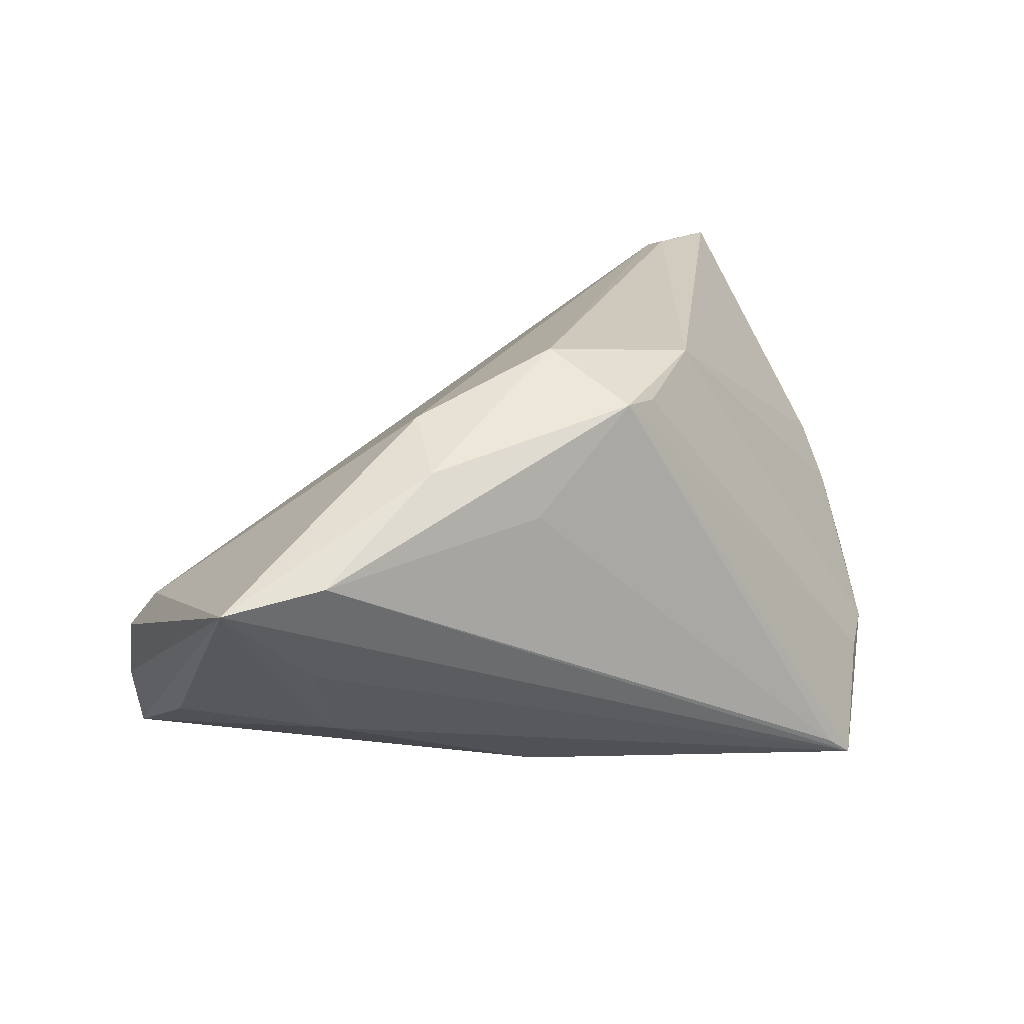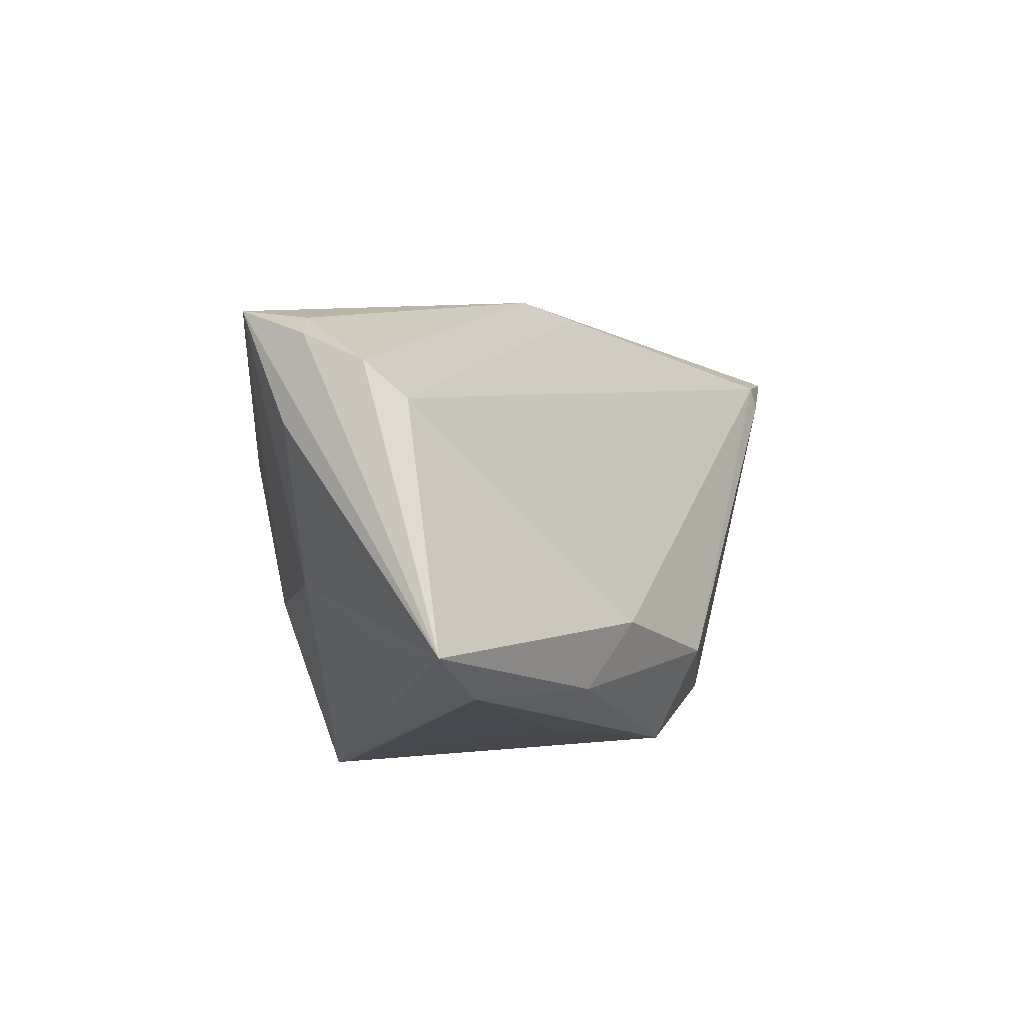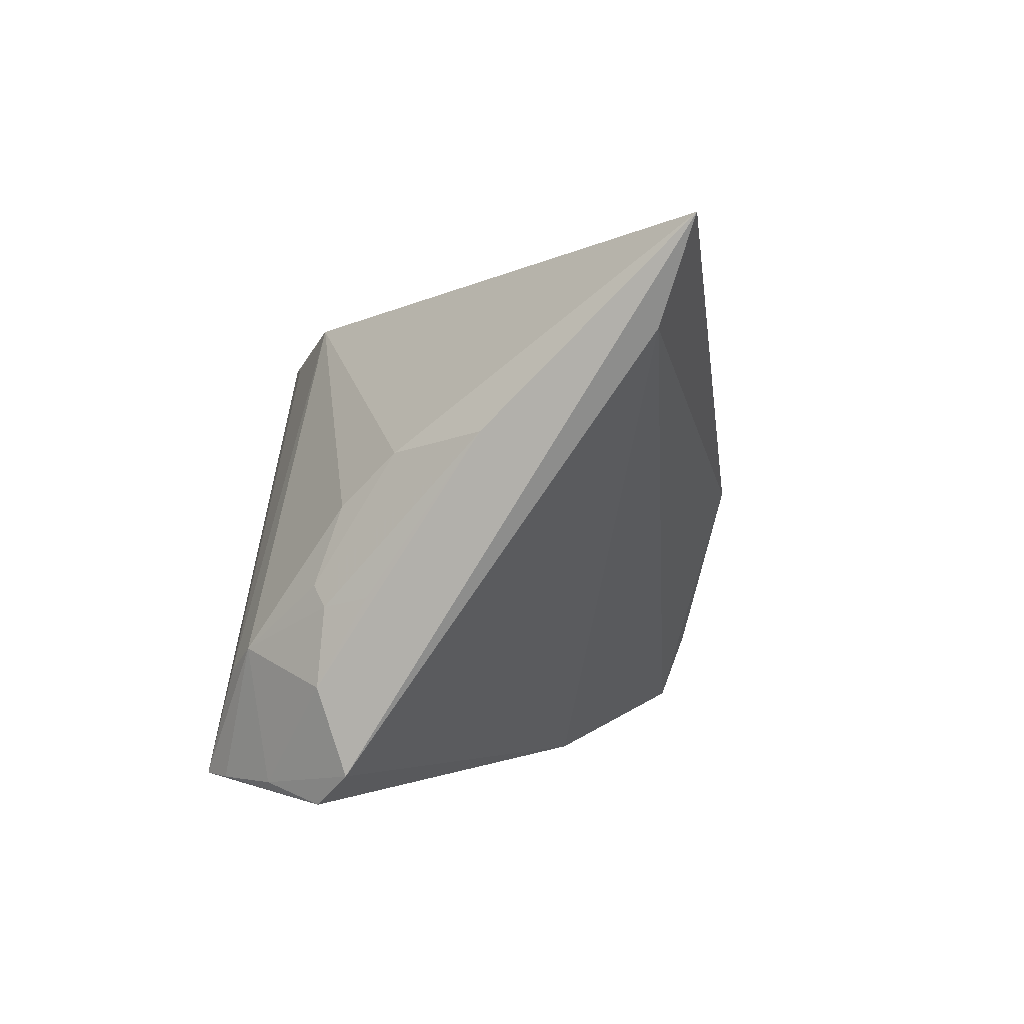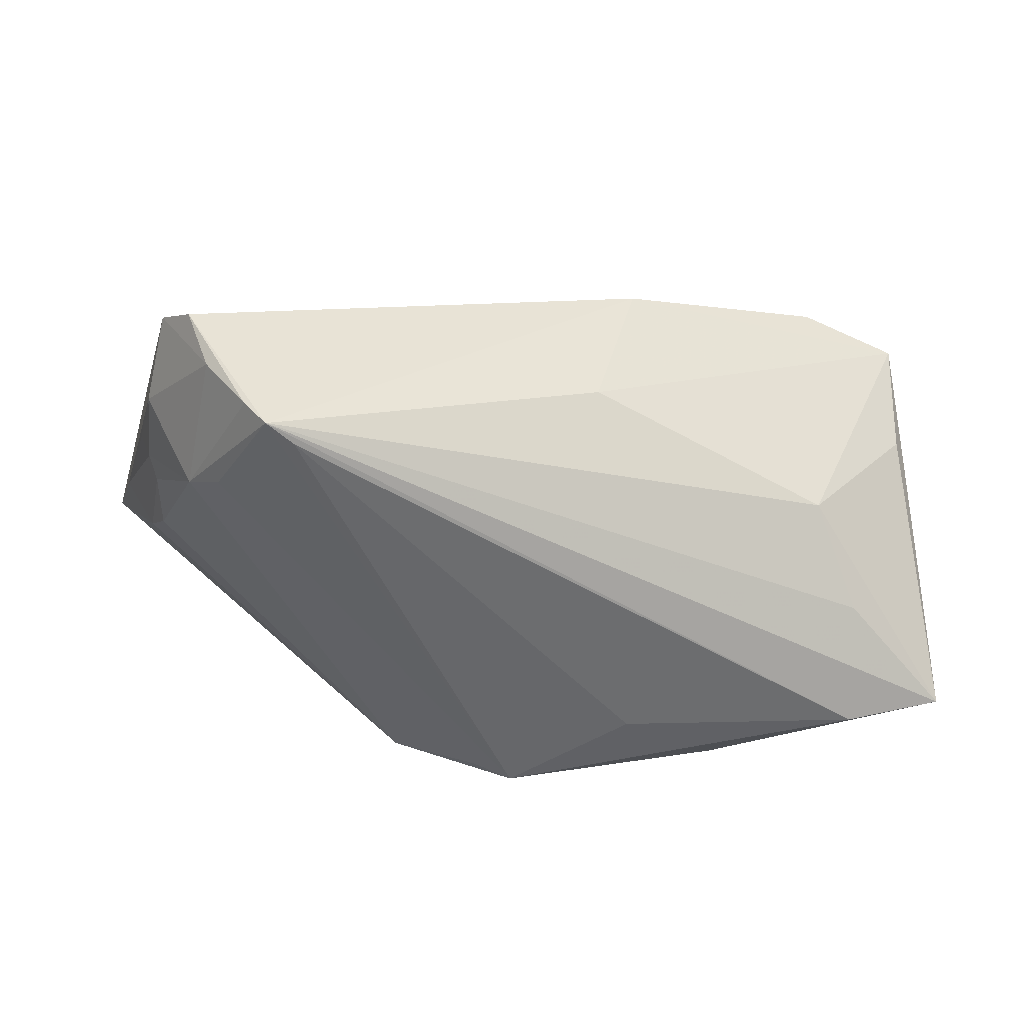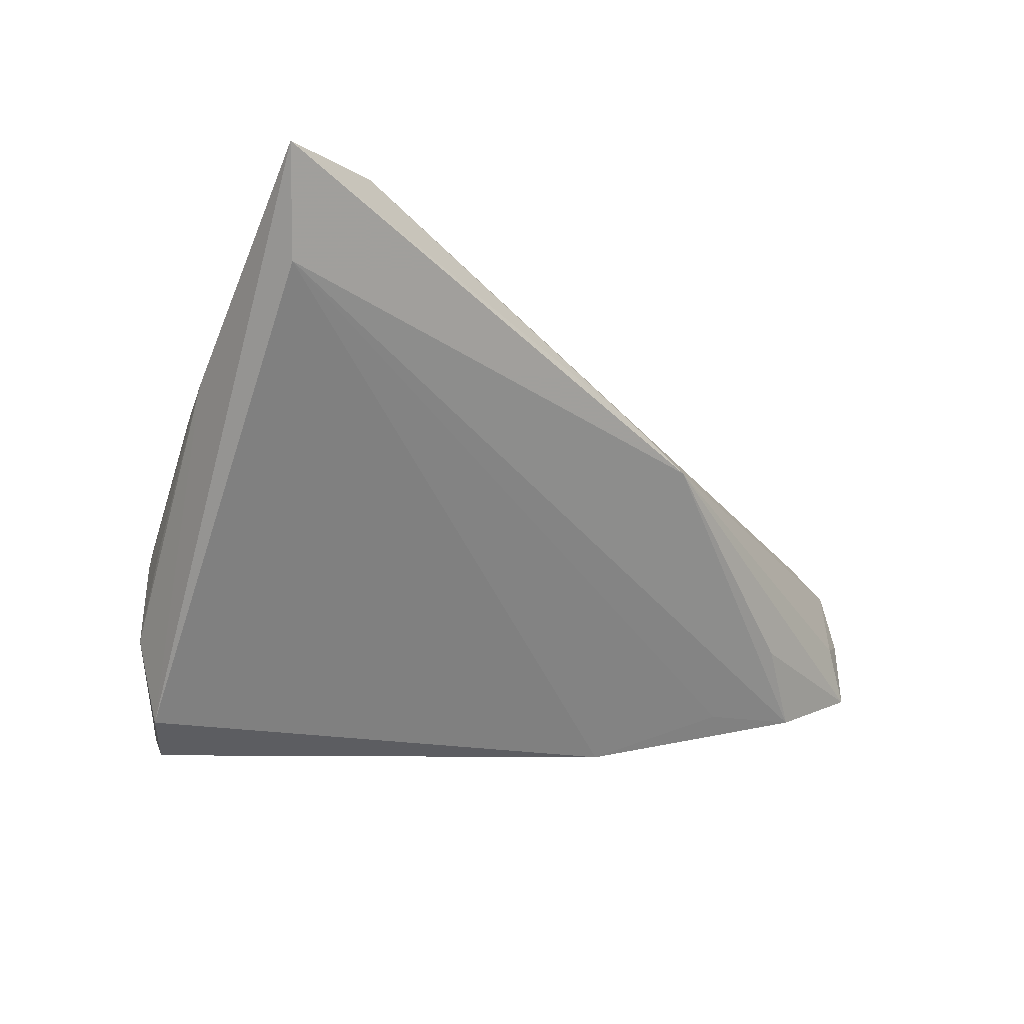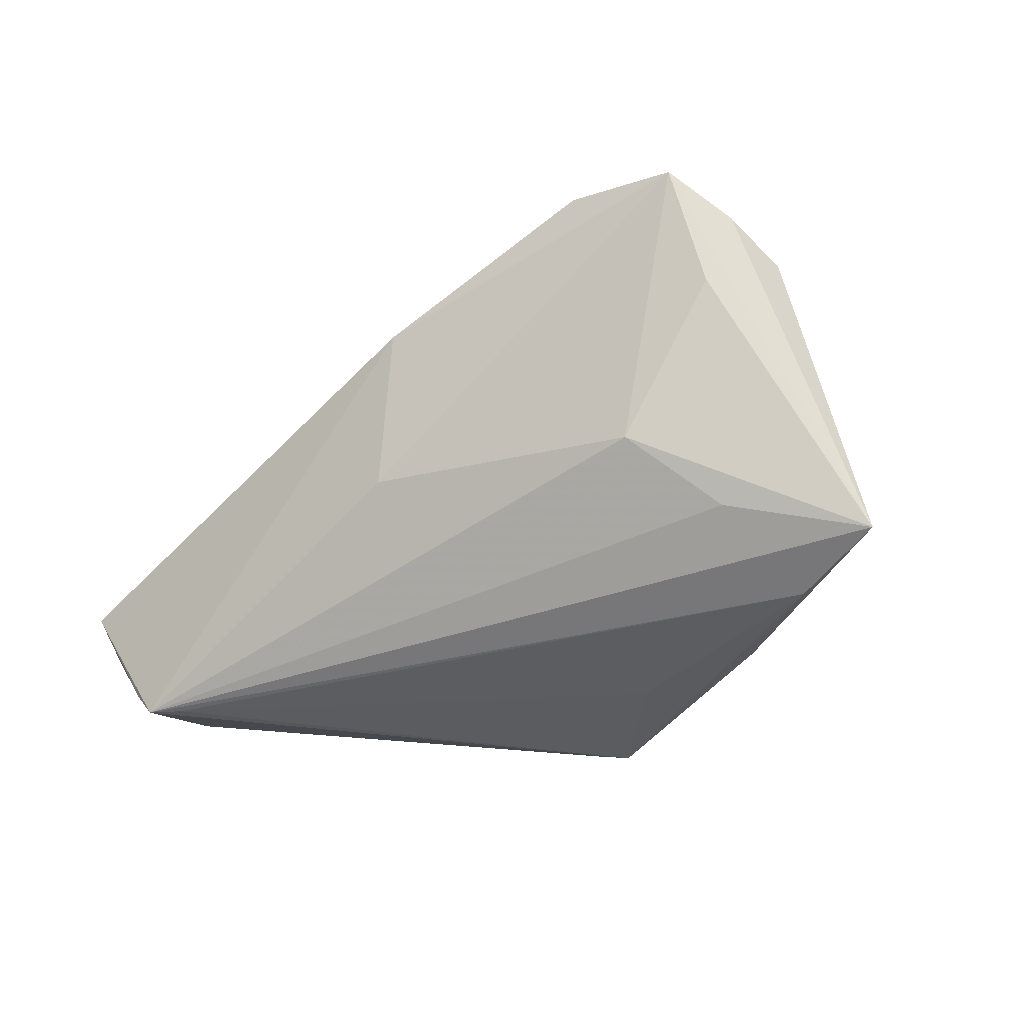
<metadata>
{"format":"obj","ext":"obj","renderer":"f3d","projection":"perspective","resolution":1024,"background":"white","views":[{"elev":12.6,"azim":147.4,"up":"+Y"},{"elev":-11.4,"azim":98.0,"up":"+Z"},{"elev":1.2,"azim":-78.5,"up":"+Y"},{"elev":-52.1,"azim":-10.3,"up":"+Z"},{"elev":-7.6,"azim":-38.4,"up":"+Y"},{"elev":-33.8,"azim":42.3,"up":"+Z"}]}
</metadata>
<code>
v -0.04304 -0.02546 -0.005037
v -0.0406 0.003963 -0.006096
v -0.0499 0.03419 0.03402
v 0.03793 -0.01655 -0.01084
v -0.007562 0.02546 -0.01792
v -0.04673 0.02266 0.02969
v 0.0569 0.00238 -0.02208
v 0.02688 -0.02391 0.01685
v -0.03378 -0.01503 -0.0212
v 0.01901 0.009331 -0.02601
v -0.03982 -0.0292 -0.009207
v 0.03109 0.0152 -0.02255
v 0.05259 -0.01376 0.01472
v 0.04591 0.004497 -0.02517
v 0.0007507 0.01026 0.03058
v 0.0503 -0.01636 0.005163
v -0.03683 -0.02735 -0.01595
v 0.02822 0.02014 -0.0145
v 0.03153 -0.01576 0.02304
v -0.03731 0.03388 0.02718
v 0.013 -0.0292 0.009331
v 0.008592 -0.02649 -0.008428
v 0.05207 -0.002104 0.007052
v 0.05382 -0.006731 0.01107
v 0.01078 0.02682 -0.0157
v -0.04242 0.009832 0.0003392
v 0.04402 -0.007378 -0.0182
v -0.02585 -0.0255 -0.02601
v -0.03187 -0.02764 -0.02274
v -0.0436 -0.01576 -0.008117
v -0.02925 -0.02763 -0.02582
v 0.04825 -0.01449 0.0178
v 0.04969 -0.02149 0.01843
v -0.04297 -0.006975 -0.00745
v -0.04166 -0.004741 -0.009001
v -0.04454 -0.005838 -0.002301
v 0.008896 0.004821 0.03082
v -0.0372 -0.01219 -0.01816
v -0.03722 0.03324 0.03023
v 0.001938 0.02115 -0.02418
v 0.03781 -0.02452 0.01934
v 0.006628 0.02115 -0.02601
v -0.0469 0.01206 0.01081
v 0.009818 0.02106 -0.02458
f 33 7 13
f 13 7 24
f 7 23 24
f 42 5 25
f 42 28 31
f 3 1 6
f 6 1 21
f 21 8 6
f 31 21 11
f 21 1 11
f 22 21 31
f 22 33 21
f 3 39 20
f 20 39 25
f 20 5 3
f 25 5 20
f 25 39 18
f 18 39 23
f 18 23 7
f 38 2 5
f 43 1 3
f 25 18 12
f 12 18 7
f 14 7 31
f 31 28 14
f 14 12 7
f 42 12 14
f 41 33 19
f 41 6 8
f 21 33 41
f 41 8 21
f 3 6 37
f 37 41 19
f 6 41 37
f 19 33 37
f 33 22 4
f 4 22 31
f 9 38 5
f 9 42 31
f 31 38 9
f 26 43 3
f 3 5 26
f 5 2 26
f 44 42 25
f 25 12 44
f 44 12 42
f 28 42 10
f 10 14 28
f 42 14 10
f 15 39 3
f 3 37 15
f 23 39 15
f 15 24 23
f 15 37 24
f 32 33 13
f 32 37 33
f 13 24 32
f 24 37 32
f 7 33 16
f 16 4 7
f 33 4 16
f 31 7 27
f 27 4 31
f 7 4 27
f 5 42 40
f 40 9 5
f 42 9 40
f 31 11 29
f 29 38 31
f 17 11 1
f 38 29 17
f 17 29 11
f 2 38 35
f 38 34 35
f 35 26 2
f 43 26 35
f 35 34 43
f 30 34 38
f 30 17 1
f 38 17 30
f 1 43 30
f 43 34 36
f 36 30 43
f 34 30 36

</code>
